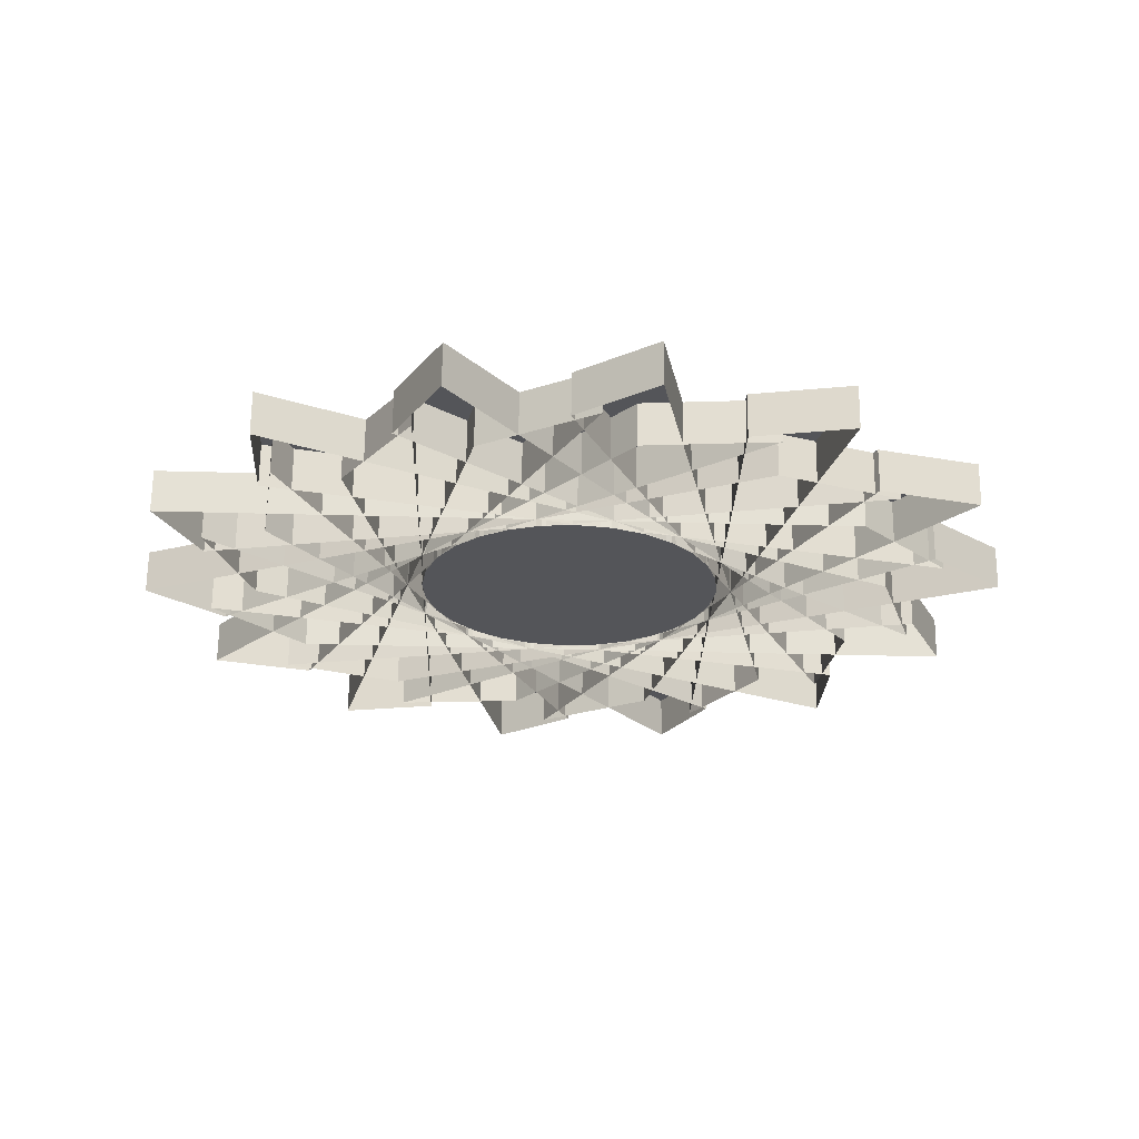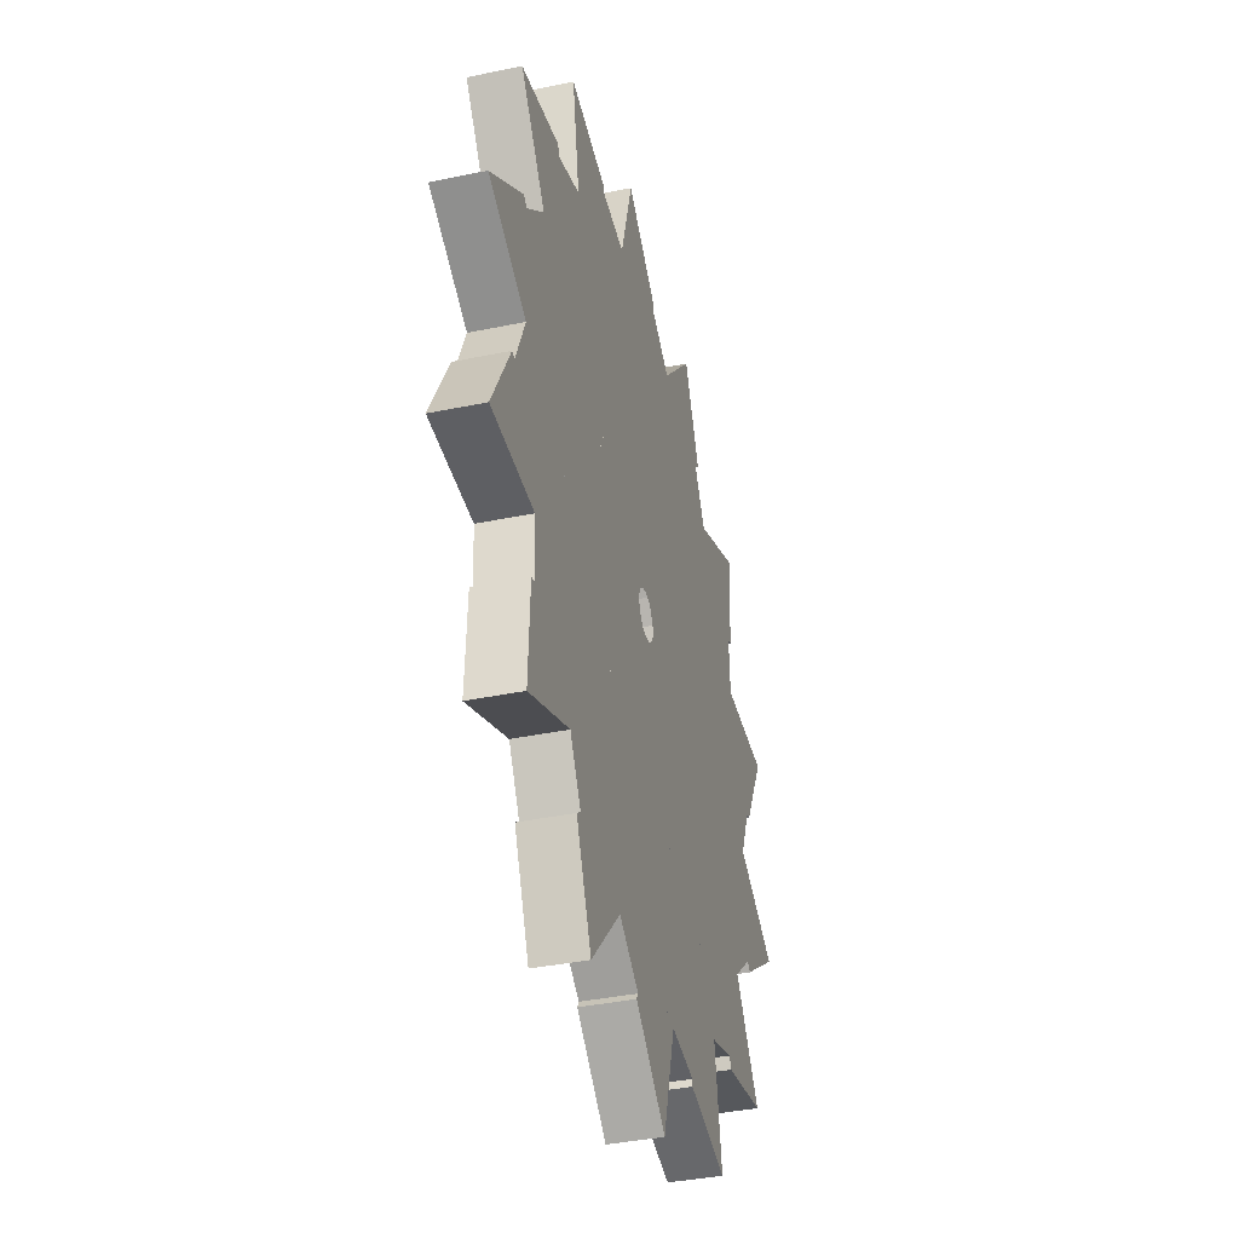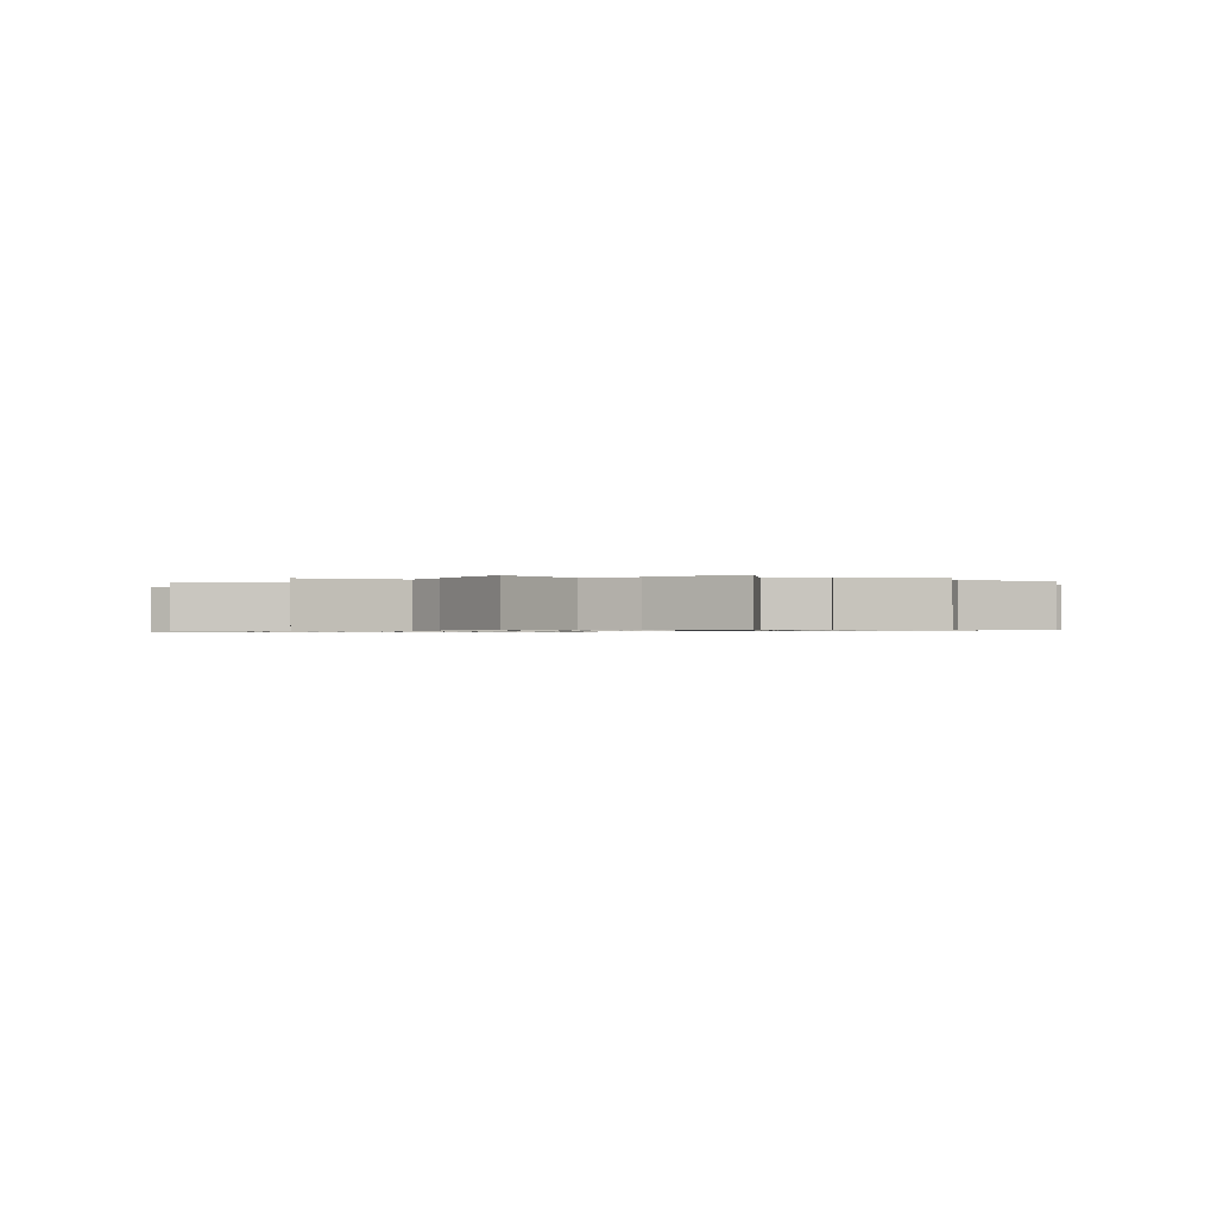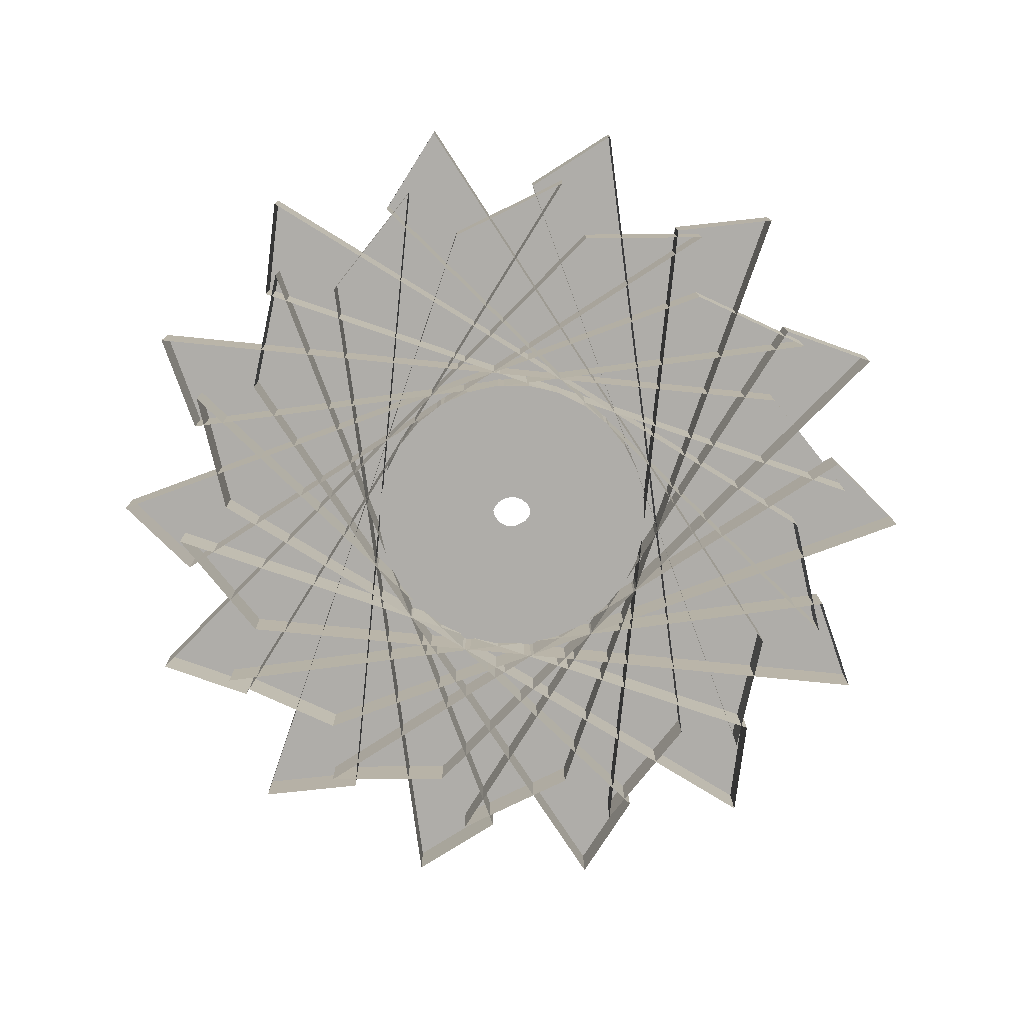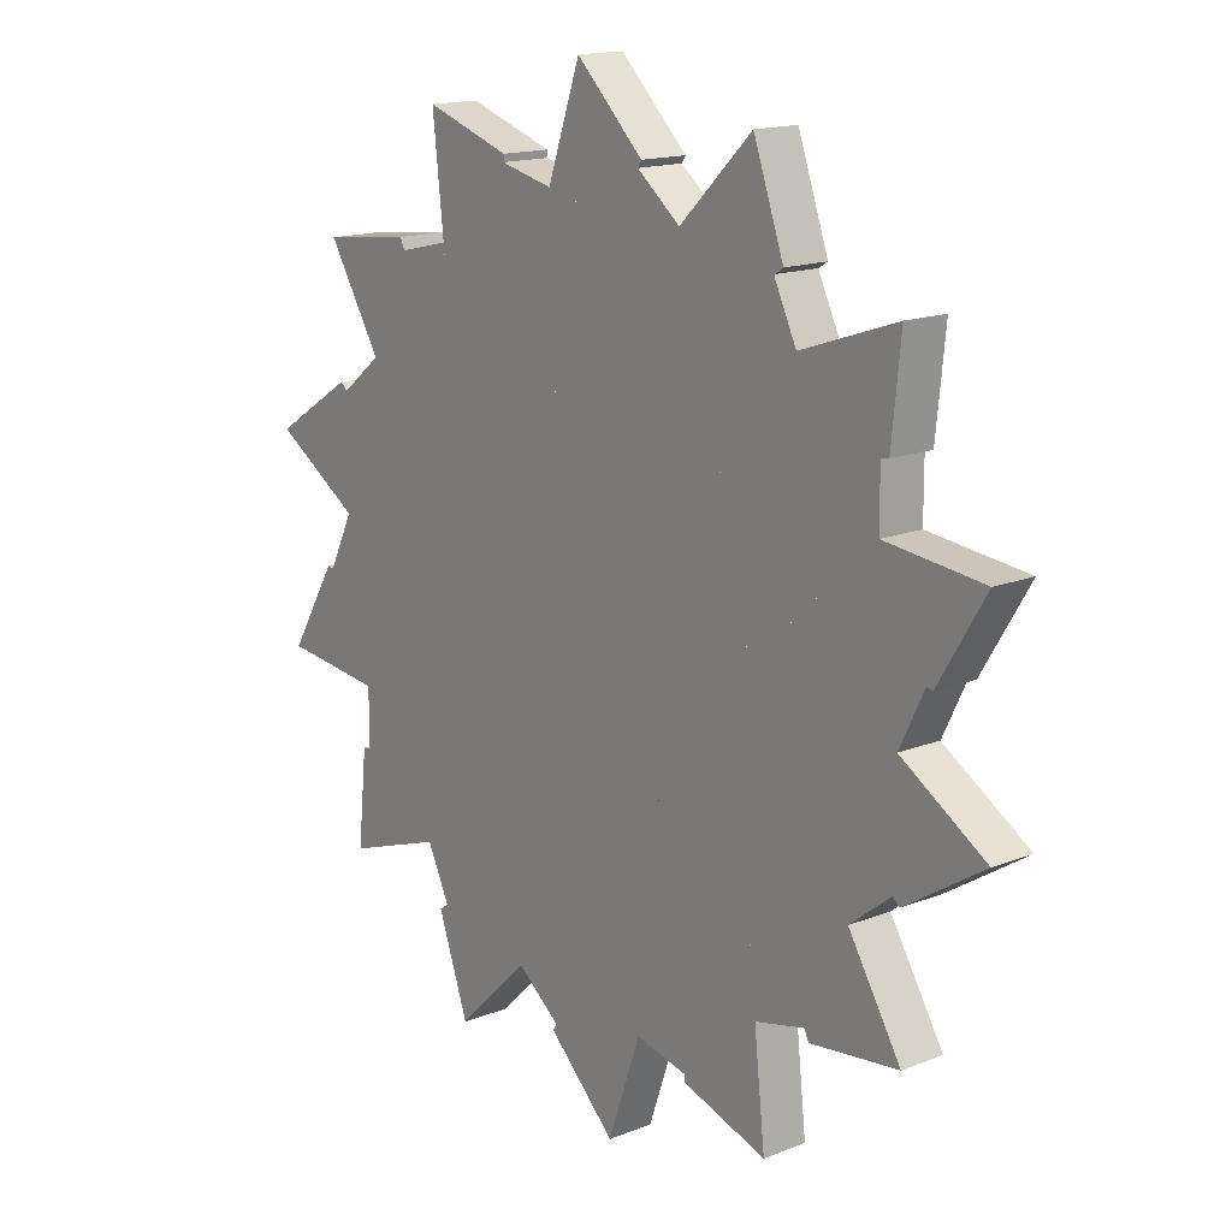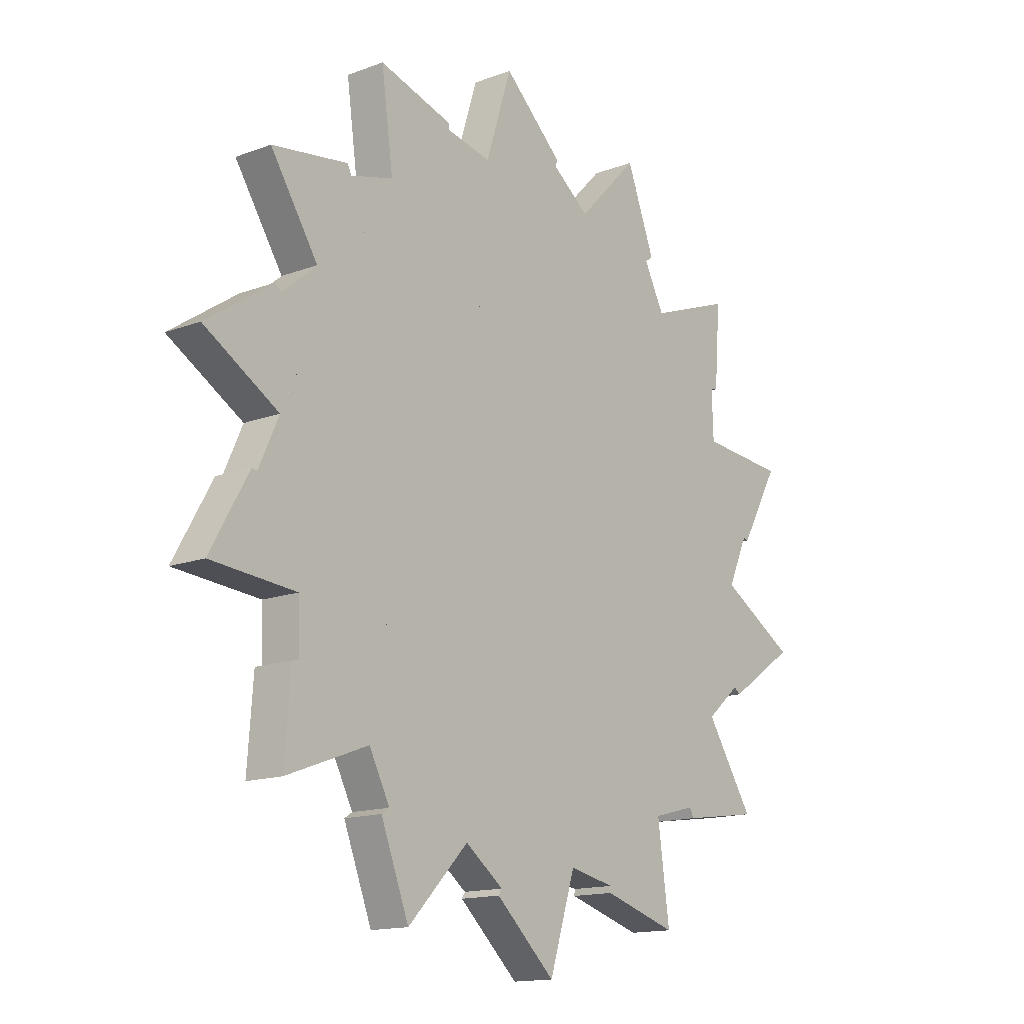
<metadata>
{"format":"obj","ext":"obj","renderer":"f3d","projection":"perspective","resolution":1024,"background":"white","views":[{"elev":-24.9,"azim":-59.4,"up":"+Y"},{"elev":-35.6,"azim":104.8,"up":"+Z"},{"elev":0.0,"azim":168.0,"up":"+Y"},{"elev":-76.7,"azim":142.6,"up":"+Y"},{"elev":16.7,"azim":-129.6,"up":"+Z"},{"elev":-13.6,"azim":129.1,"up":"+Z"}]}
</metadata>
<code>
v  -1.998 0.2588 -0.7685
v  -2.495 0.2551 -0.4408
v  0.8867 0.2311 1.645
v  0.8165 0.2266 2.038
v  -2.139 0.2477 0.2054
v  -2.43 0.2419 0.7033
v  1.524 0.2375 1.09
v  1.631 0.2333 1.459
v  -1.847 0.2373 1.106
v  -1.896 0.2309 1.669
v  1.845 0.2462 0.335
v  2.096 0.2429 0.6189
v  -1.199 0.2295 1.784
v  -0.9993 0.2233 2.326
v  1.808 0.2556 -0.4881
v  2.161 0.2539 -0.3365
v  -0.2915 0.2256 2.124
v  0.1409 0.2209 2.534
v  1.395 0.2642 -1.236
v  1.794 0.2644 -1.257
v  0.6721 0.2265 2.046
v  1.214 0.2246 2.217
v  0.7267 0.2698 -1.725
v  1.059 0.2719 -1.909
v  1.479 0.2321 1.564
v  2.042 0.2329 1.49
v  -0.0791 0.2715 -1.87
v  0.1441 0.275 -2.177
v  1.998 0.2411 0.7742
v  2.495 0.2449 0.4466
v  -0.8867 0.2688 -1.639
v  -0.8165 0.2733 -2.033
v  2.139 0.2523 -0.1996
v  2.43 0.258 -0.6976
v  -1.524 0.2625 -1.084
v  -1.631 0.2667 -1.454
v  1.847 0.2626 -1.1
v  1.896 0.2691 -1.664
v  -1.845 0.2538 -0.3292
v  -2.096 0.2571 -0.6132
v  1.199 0.2704 -1.779
v  0.9993 0.2766 -2.32
v  -1.808 0.2443 0.4938
v  -2.161 0.2461 0.3422
v  0.2915 0.2743 -2.118
v  -0.1409 0.279 -2.528
v  -1.395 0.2358 1.242
v  -1.794 0.2355 1.263
v  -0.6721 0.2734 -2.04
v  -1.214 0.2754 -2.212
v  -0.7267 0.2302 1.731
v  -1.059 0.228 1.914
v  -1.479 0.2679 -1.558
v  -2.042 0.2671 -1.484
v  0.0791 0.2285 1.876
v  -0.1441 0.225 2.183
v  -0.6315 0.2569 -0.5965
v  -0.4749 0.2584 -0.7275
v  -0.7541 0.255 -0.4334
v  -0.8315 0.253 -0.2582
v  -0.8681 0.2508 -0.0706
v  -0.8631 0.2486 0.1215
v  -0.8167 0.2465 0.3069
v  -0.7304 0.2445 0.4778
v  -0.5994 0.2427 0.6343
v  -0.4363 0.2413 0.757
v  -0.2611 0.2404 0.8343
v  -0.0735 0.24 0.8709
v  0.1186 0.2401 0.8659
v  0.3041 0.2406 0.8196
v  0.4749 0.2416 0.7332
v  0.6315 0.2431 0.6023
v  0.7541 0.245 0.4391
v  0.8315 0.247 0.264
v  0.8681 0.2491 0.0764
v  0.8631 0.2513 -0.1157
v  0.8167 0.2535 -0.3012
v  0.7304 0.2554 -0.472
v  0.5994 0.2572 -0.6286
v  0.4363 0.2586 -0.7512
v  0.2611 0.2595 -0.8285
v  0.0735 0.2599 -0.8652
v  -0.1186 0.2599 -0.8602
v  -0.3041 0.2594 -0.8138
v  -1.998 0.0089 -0.7714
v  -2.495 0.0051 -0.4437
v  0.8867 -0.0188 1.642
v  1.631 -0.0167 1.456
v  -2.139 -0.0023 0.2025
v  -2.43 -0.008 0.7004
v  1.524 -0.0125 1.087
v  2.096 -0.0071 0.616
v  -1.847 -0.0127 1.103
v  -1.896 -0.0191 1.667
v  1.845 -0.0038 0.3321
v  2.161 0.0039 -0.3394
v  -1.199 -0.0204 1.782
v  -0.9993 -0.0267 2.323
v  1.808 0.0056 -0.4909
v  1.794 0.0145 -1.26
v  -0.2915 -0.0243 2.121
v  0.1409 -0.029 2.531
v  1.395 0.0142 -1.239
v  1.059 0.0219 -1.911
v  0.6721 -0.0234 2.043
v  1.214 -0.0254 2.215
v  0.7267 0.0198 -1.728
v  0.1441 0.025 -2.18
v  1.479 -0.0179 1.561
v  2.042 -0.0171 1.487
v  -0.0791 0.0215 -1.873
v  -0.8165 0.0234 -2.035
v  1.998 -0.0089 0.7714
v  2.495 -0.0051 0.4437
v  -0.8867 0.0188 -1.642
v  -1.631 0.0167 -1.456
v  2.139 0.0023 -0.2025
v  2.43 0.008 -0.7004
v  -1.524 0.0125 -1.087
v  -2.096 0.0071 -0.616
v  1.847 0.0127 -1.103
v  1.896 0.0191 -1.667
v  -1.845 0.0038 -0.3321
v  -2.161 -0.0039 0.3394
v  1.199 0.0204 -1.782
v  0.9993 0.0267 -2.323
v  -1.808 -0.0056 0.4909
v  -1.794 -0.0145 1.26
v  0.2915 0.0243 -2.121
v  -0.1409 0.029 -2.531
v  -1.395 -0.0142 1.239
v  -1.059 -0.0219 1.911
v  -0.6721 0.0234 -2.043
v  -1.214 0.0254 -2.215
v  -0.7267 -0.0198 1.728
v  -0.1441 -0.025 2.18
v  -1.479 0.0179 -1.561
v  -2.042 0.0171 -1.487
v  0.0791 -0.0215 1.873
v  0.8165 -0.0234 2.035
v  -0.6315 0.0069 -0.5994
v  -0.4749 0.0084 -0.7303
v  -0.3041 0.0094 -0.8167
v  -0.1186 0.0099 -0.863
v  0.0735 0.01 -0.868
v  0.2611 0.0095 -0.8314
v  0.4363 0.0087 -0.7541
v  0.5994 0.0072 -0.6315
v  0.7304 0.0055 -0.4749
v  0.8167 0.0035 -0.304
v  0.8631 0.0014 -0.1186
v  0.8681 -0.0008 0.0735
v  0.8315 -0.003 0.2611
v  0.7541 -0.005 0.4362
v  0.6315 -0.0069 0.5994
v  0.4749 -0.0084 0.7303
v  0.3041 -0.0094 0.8167
v  0.1186 -0.0099 0.863
v  -0.0735 -0.01 0.868
v  -0.2611 -0.0095 0.8314
v  -0.4363 -0.0087 0.7541
v  -0.5994 -0.0072 0.6315
v  -0.7304 -0.0055 0.4749
v  -0.8167 -0.0035 0.304
v  -0.8631 -0.0014 0.1186
v  -0.8681 0.0008 -0.0735
v  -0.8315 0.003 -0.2611
v  -0.7541 0.005 -0.4362
v  -0.0925 0.001 -0.0878
v  -0.0663 0.0013 -0.1097
v  -0.113 0.0007 -0.0605
v  -0.1227 0.0004 -0.0385
v  -0.1279 0.0001 -0.0116
v  -0.1271 -0.0002 0.0183
v  -0.1205 -0.0005 0.0449
v  -0.1097 -0.0008 0.0663
v  -0.0878 -0.0011 0.0925
v  -0.0605 -0.0013 0.113
v  -0.0385 -0.0014 0.1227
v  -0.0116 -0.0015 0.1279
v  0.0183 -0.0015 0.1271
v  0.0449 -0.0014 0.1205
v  0.0663 -0.0013 0.1097
v  0.0925 -0.001 0.0878
v  0.113 -0.0007 0.0605
v  0.1227 -0.0004 0.0385
v  0.1279 -0.0001 0.0116
v  0.1271 0.0002 -0.0183
v  0.1205 0.0005 -0.0449
v  0.1097 0.0008 -0.0663
v  0.0878 0.0011 -0.0925
v  0.0605 0.0013 -0.113
v  0.0385 0.0014 -0.1227
v  0.0116 0.0015 -0.1279
v  -0.0183 0.0015 -0.1271
v  -0.0449 0.0014 -0.1205
g Circle001
f 1 2 3
f 3 4 1
f 5 6 7
f 7 8 5
f 9 10 11
f 11 12 9
f 13 14 15
f 15 16 13
f 17 18 19
f 19 20 17
f 21 22 23
f 23 24 21
f 25 26 27
f 27 28 25
f 29 30 31
f 31 32 29
f 33 34 35
f 35 36 33
f 37 38 39
f 39 40 37
f 41 42 43
f 43 44 41
f 45 46 47
f 47 48 45
f 49 50 51
f 51 52 49
f 53 54 55
f 55 56 53
f 4 3 57
f 57 58 4
f 3 8 59
f 59 57 3
f 8 7 60
f 60 59 8
f 7 12 61
f 61 60 7
f 12 11 62
f 62 61 12
f 11 16 63
f 63 62 11
f 16 15 64
f 64 63 16
f 15 20 65
f 65 64 15
f 20 19 66
f 66 65 20
f 19 24 67
f 67 66 19
f 24 23 68
f 68 67 24
f 23 28 69
f 69 68 23
f 28 27 70
f 70 69 28
f 27 32 71
f 71 70 27
f 32 31 72
f 72 71 32
f 31 36 73
f 73 72 31
f 36 35 74
f 74 73 36
f 35 40 75
f 75 74 35
f 40 39 76
f 76 75 40
f 39 44 77
f 77 76 39
f 44 43 78
f 78 77 44
f 43 48 79
f 79 78 43
f 48 47 80
f 80 79 48
f 47 52 81
f 81 80 47
f 52 51 82
f 82 81 52
f 51 56 83
f 83 82 51
f 56 55 84
f 84 83 56
f 55 4 58
f 58 84 55
f 85 86 2
f 2 1 85
f 86 87 3
f 3 2 86
f 87 88 8
f 8 3 87
f 88 89 5
f 5 8 88
f 89 90 6
f 6 5 89
f 90 91 7
f 7 6 90
f 91 92 12
f 12 7 91
f 92 93 9
f 9 12 92
f 93 94 10
f 10 9 93
f 94 95 11
f 11 10 94
f 95 96 16
f 16 11 95
f 96 97 13
f 13 16 96
f 97 98 14
f 14 13 97
f 98 99 15
f 15 14 98
f 99 100 20
f 20 15 99
f 100 101 17
f 17 20 100
f 101 102 18
f 18 17 101
f 102 103 19
f 19 18 102
f 103 104 24
f 24 19 103
f 104 105 21
f 21 24 104
f 105 106 22
f 22 21 105
f 106 107 23
f 23 22 106
f 107 108 28
f 28 23 107
f 108 109 25
f 25 28 108
f 109 110 26
f 26 25 109
f 110 111 27
f 27 26 110
f 111 112 32
f 32 27 111
f 112 113 29
f 29 32 112
f 113 114 30
f 30 29 113
f 114 115 31
f 31 30 114
f 115 116 36
f 36 31 115
f 116 117 33
f 33 36 116
f 117 118 34
f 34 33 117
f 118 119 35
f 35 34 118
f 119 120 40
f 40 35 119
f 120 121 37
f 37 40 120
f 121 122 38
f 38 37 121
f 122 123 39
f 39 38 122
f 123 124 44
f 44 39 123
f 124 125 41
f 41 44 124
f 125 126 42
f 42 41 125
f 126 127 43
f 43 42 126
f 127 128 48
f 48 43 127
f 128 129 45
f 45 48 128
f 129 130 46
f 46 45 129
f 130 131 47
f 47 46 130
f 131 132 52
f 52 47 131
f 132 133 49
f 49 52 132
f 133 134 50
f 50 49 133
f 134 135 51
f 51 50 134
f 135 136 56
f 56 51 135
f 136 137 53
f 53 56 136
f 137 138 54
f 54 53 137
f 138 139 55
f 55 54 138
f 139 140 4
f 4 55 139
f 140 85 1
f 1 4 140
f 141 142 58
f 58 57 141
f 142 143 84
f 84 58 142
f 143 144 83
f 83 84 143
f 144 145 82
f 82 83 144
f 145 146 81
f 81 82 145
f 146 147 80
f 80 81 146
f 147 148 79
f 79 80 147
f 148 149 78
f 78 79 148
f 149 150 77
f 77 78 149
f 150 151 76
f 76 77 150
f 151 152 75
f 75 76 151
f 152 153 74
f 74 75 152
f 153 154 73
f 73 74 153
f 154 155 72
f 72 73 154
f 155 156 71
f 71 72 155
f 156 157 70
f 70 71 156
f 157 158 69
f 69 70 157
f 158 159 68
f 68 69 158
f 159 160 67
f 67 68 159
f 160 161 66
f 66 67 160
f 161 162 65
f 65 66 161
f 162 163 64
f 64 65 162
f 163 164 63
f 63 64 163
f 164 165 62
f 62 63 164
f 165 166 61
f 61 62 165
f 166 167 60
f 60 61 166
f 167 168 59
f 59 60 167
f 168 141 57
f 57 59 168
f 142 141 169
f 169 170 142
f 141 168 171
f 171 169 141
f 168 167 172
f 172 171 168
f 167 166 173
f 173 172 167
f 166 165 174
f 174 173 166
f 165 164 175
f 175 174 165
f 164 163 176
f 176 175 164
f 163 162 177
f 177 176 163
f 162 161 178
f 178 177 162
f 161 160 179
f 179 178 161
f 160 159 180
f 180 179 160
f 159 158 181
f 181 180 159
f 158 157 182
f 182 181 158
f 157 156 183
f 183 182 157
f 156 155 184
f 184 183 156
f 155 154 185
f 185 184 155
f 154 153 186
f 186 185 154
f 153 152 187
f 187 186 153
f 152 151 188
f 188 187 152
f 151 150 189
f 189 188 151
f 150 149 190
f 190 189 150
f 149 148 191
f 191 190 149
f 148 147 192
f 192 191 148
f 147 146 193
f 193 192 147
f 146 145 194
f 194 193 146
f 145 144 195
f 195 194 145
f 144 143 196
f 196 195 144
f 143 142 170
f 170 196 143

</code>
